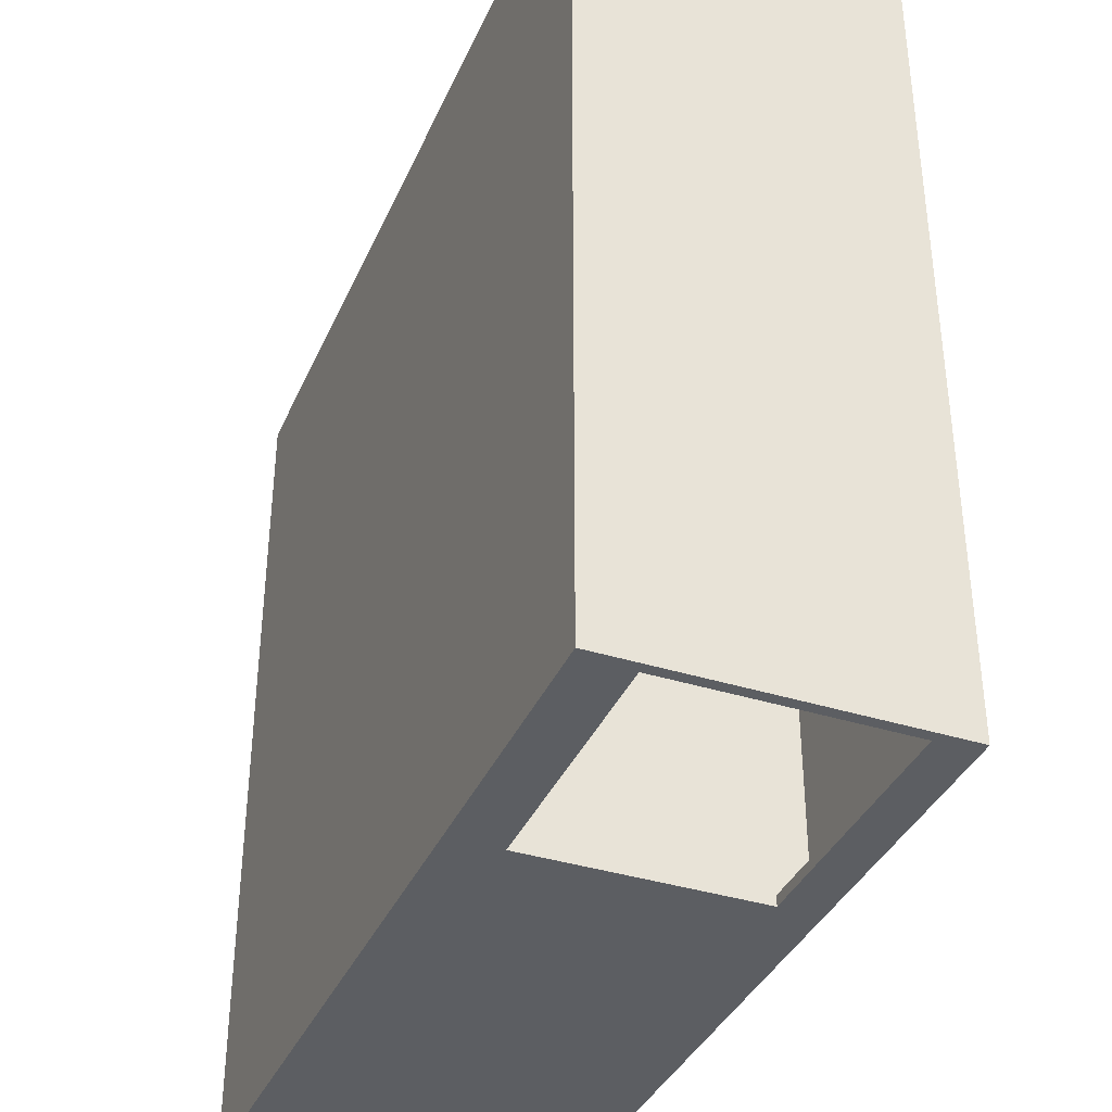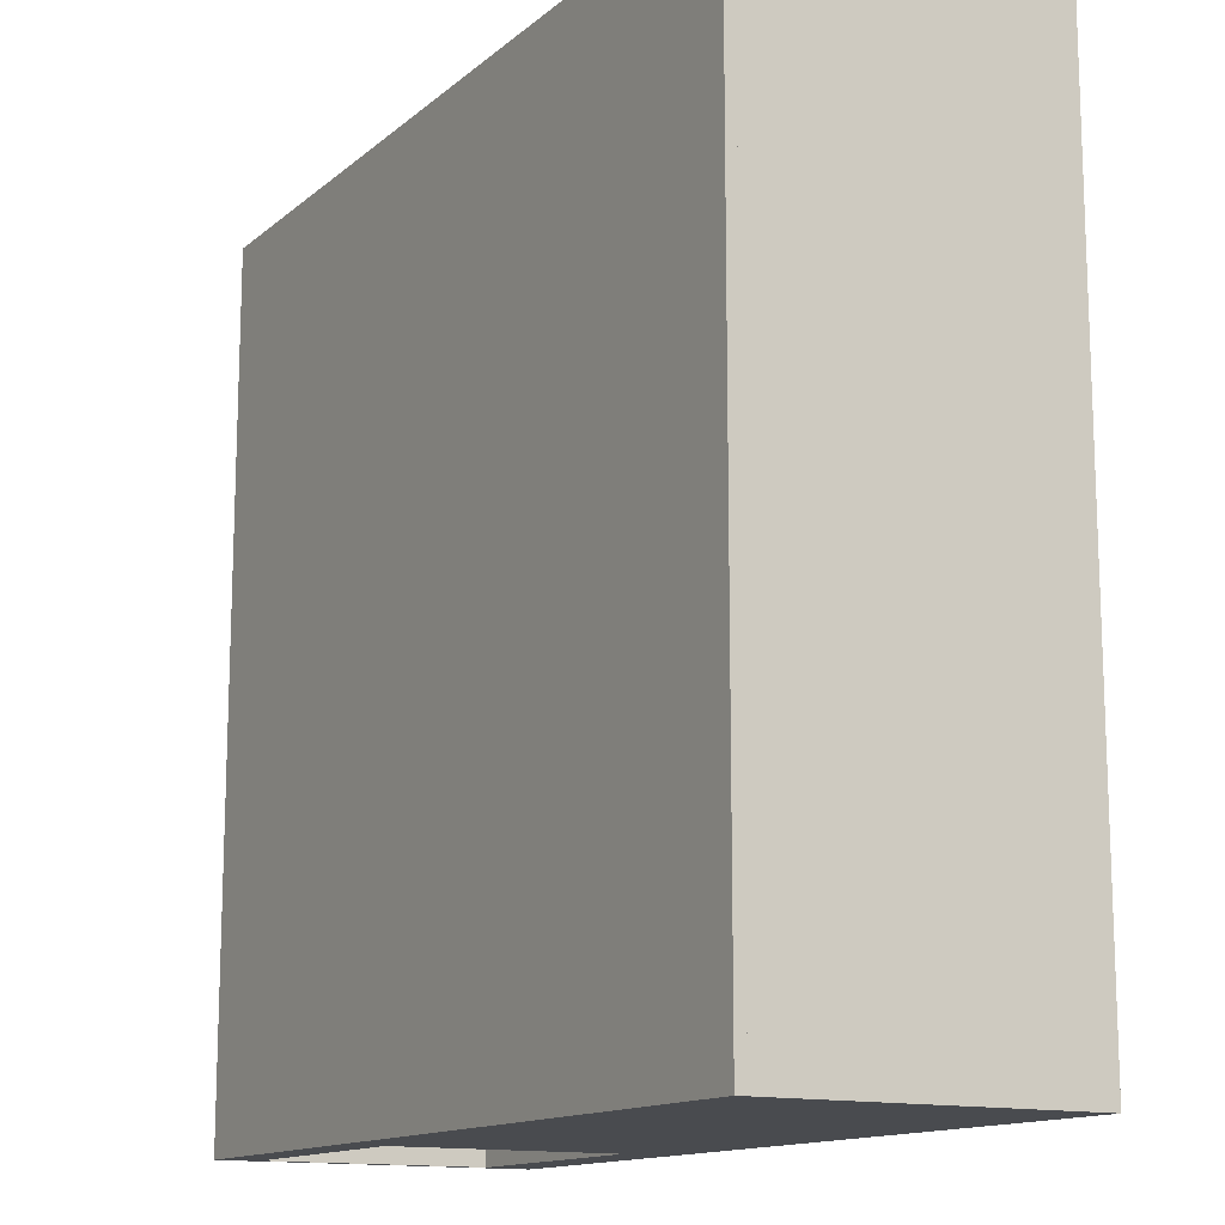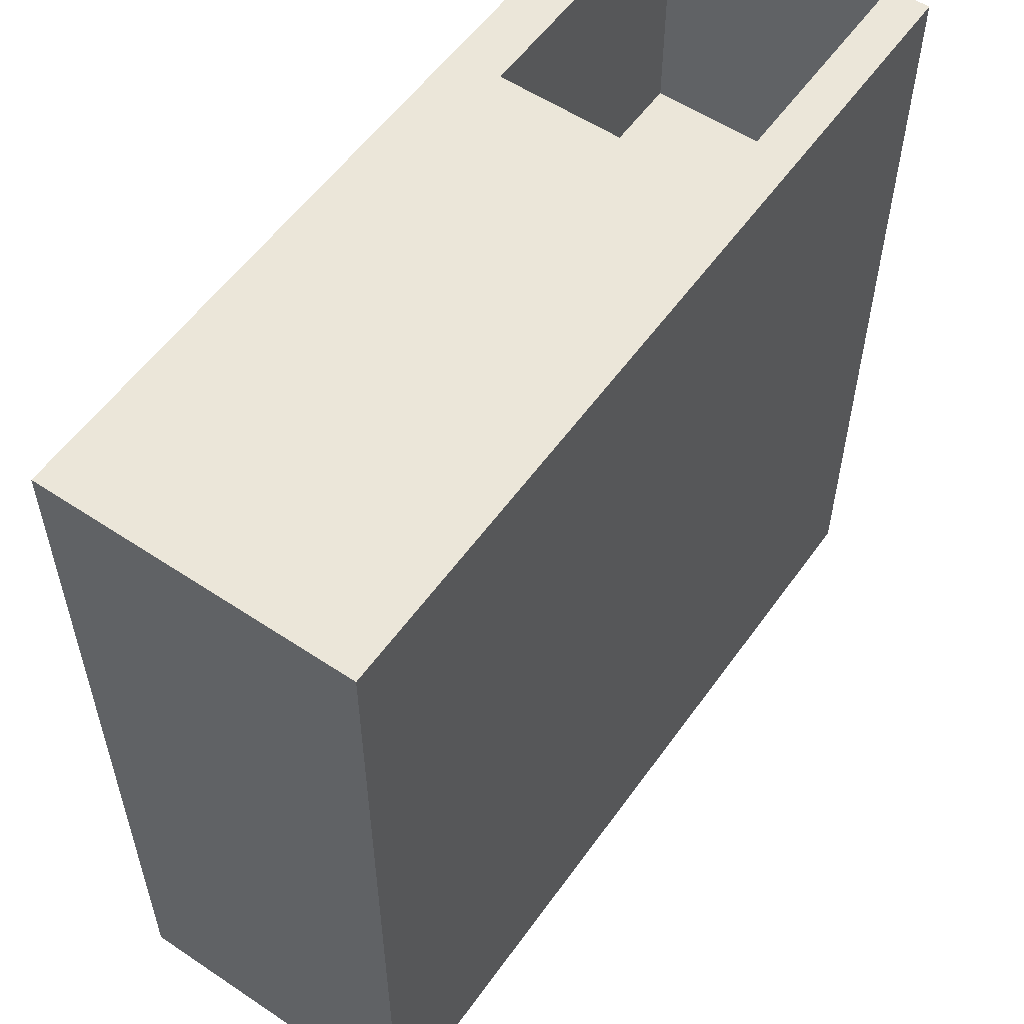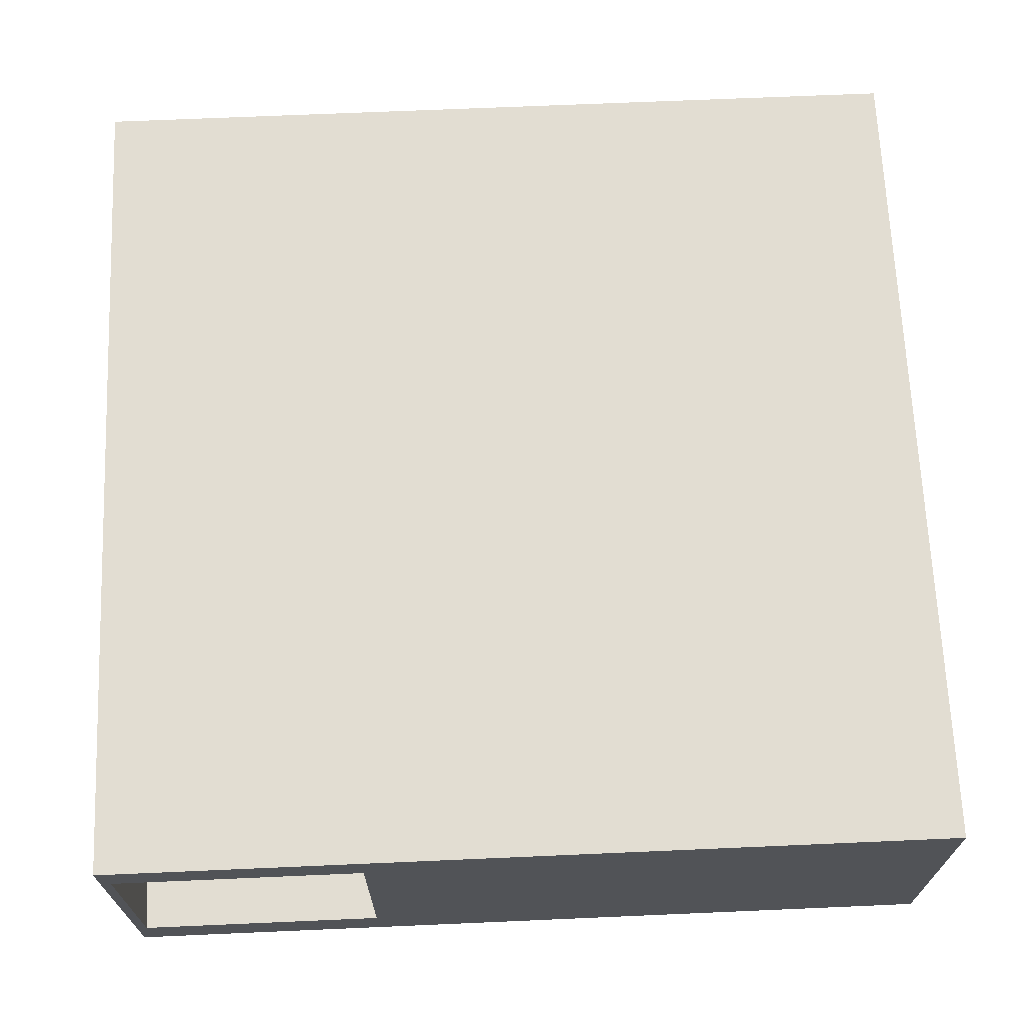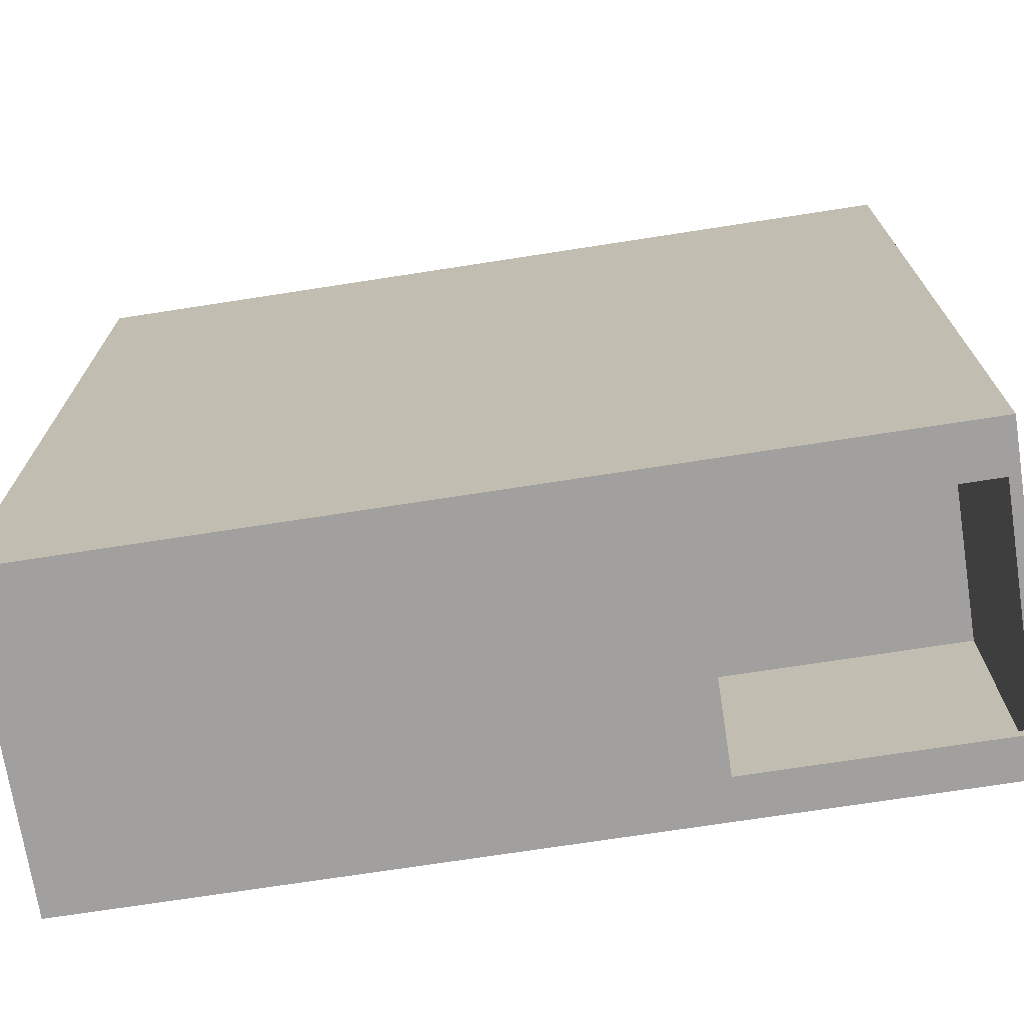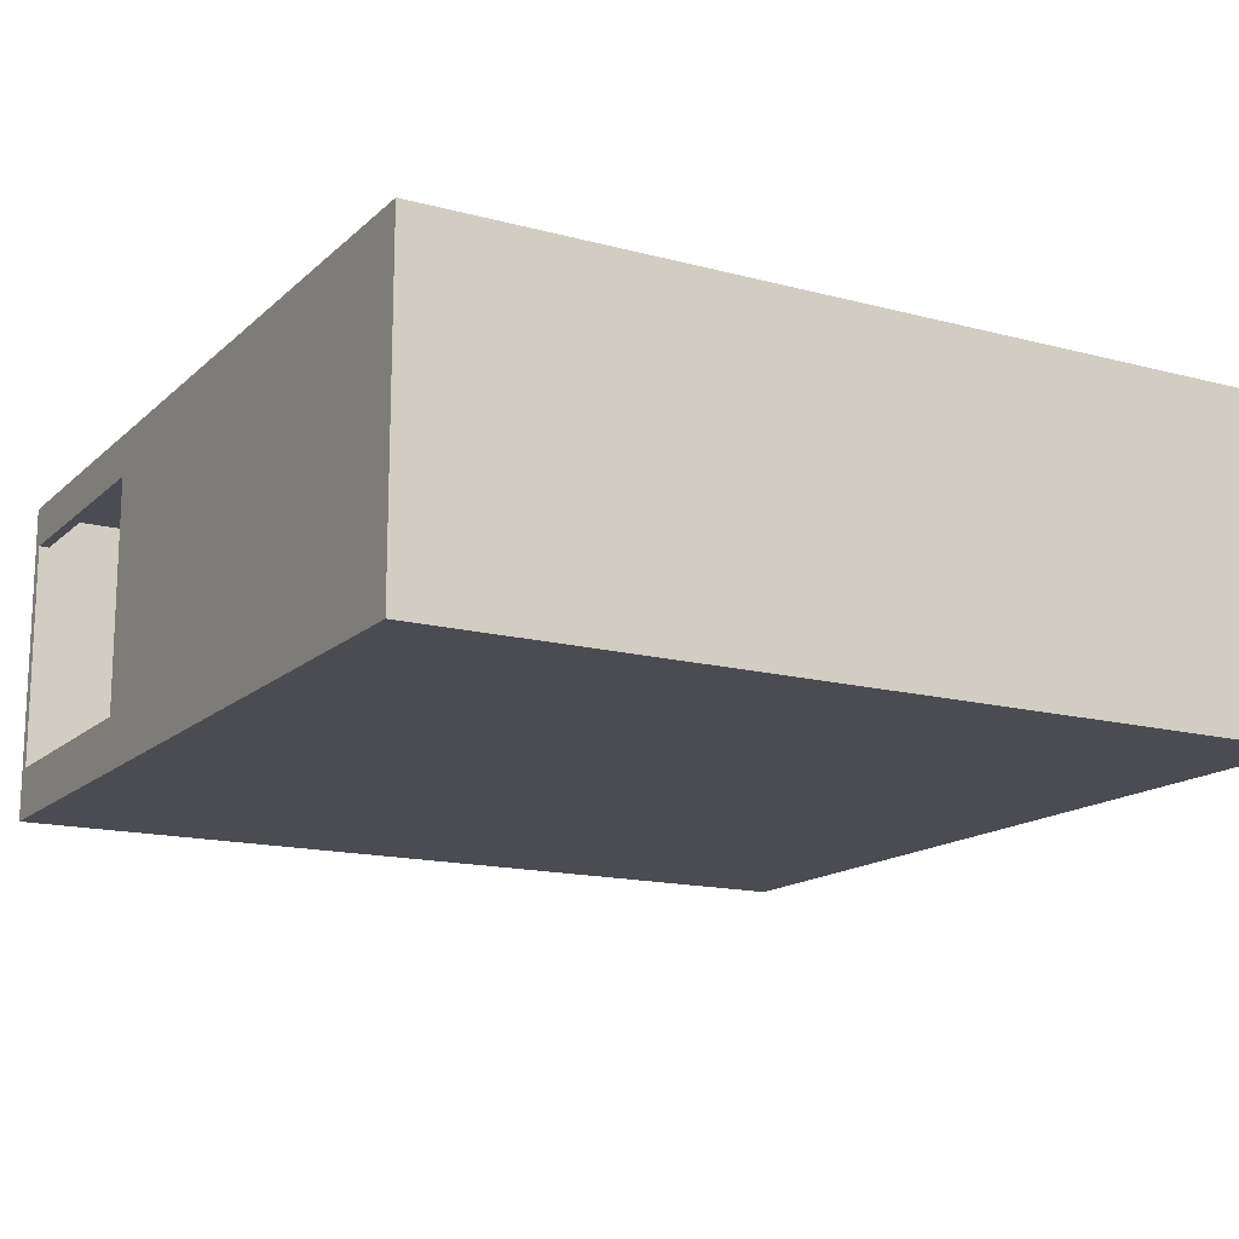
<metadata>
{"format":"obj","ext":"obj","renderer":"f3d","projection":"perspective","resolution":1024,"background":"white","views":[{"elev":-37.5,"azim":68.0,"up":"+Z"},{"elev":-13.7,"azim":-120.2,"up":"+Z"},{"elev":55.9,"azim":125.0,"up":"+Z"},{"elev":68.1,"azim":177.5,"up":"+Y"},{"elev":-71.8,"azim":8.8,"up":"+Z"},{"elev":-15.3,"azim":-119.4,"up":"+Y"}]}
</metadata>
<code>
g Mesh1 Group1 Model
v 0.2 1 -16.5
v 0.2 1 -11
v 5.7 1 -11
v 5.7 1 -16.5
f 1 2 3 4
g Mesh2 Group1 Model
v 5.9 1 -16.5
v 5.9 1 -11
v 11.4 1 -11
v 11.4 1 -16.5
f 5 6 7 8
g Mesh3 Group1 Model
v 16.5 1 -11
v 16.5 1 -16.7
v 11.6 1 -16.7
v 11.6 1 -16.5
v 11.6 1 -11
f 9 10 11 12 13
g Mesh4 Group1 Model
v 0.2 1 -5.1
v 0.2 1 -0
v 5.7 1 -0
v 5.7 1 -0.2
v 5.7 1 -5.1
f 14 15 16 17 18
g Mesh5 Group1 Model
v 5.9 1 -10.8
v 5.9 1 -5.3
v 11.4 1 -5.3
v 11.4 1 -10.8
f 19 20 21 22
g Mesh6 Group1 Model
v 11.6 1 -10.8
v 11.6 1 -5.3
v 16.5 1 -5.3
v 16.5 1 -10.8
f 23 24 25 26
g Mesh7 Group1 Model
v 11.4 1 -0.2
v 11.4 1 -5.1
v 5.9 1 -5.1
v 5.9 1 -0.2
f 27 28 29 30
g Mesh8 Group1 Model
v 16.5 1 -0.2
v 16.5 1 -5.1
v 11.6 1 -5.1
v 11.6 1 -0.2
f 31 32 33 34
g Mesh9 Group1 Model
v 0.2 1 -10.8
v 0.2 1 -5.3
v 5.7 1 -5.3
v 5.7 1 -10.8
f 35 36 37 38
g Mesh10 Group2 Model
v 16.7 0 -2.619e-15
v 5.7 1 -2.619e-15
v 5.076e-16 0 -2.619e-15
f 39 40 41
v 16.7 6.2 -2.619e-15
f 40 39 42
v 16.7 0 -16.7
v 16.7 6.2 -16.7
f 39 43 44 42
v 5.076e-16 0 -16.7
f 39 41 45 43
v 5.076e-16 6 -2.619e-15
v 4.331e-15 6 -0.2
v 0 6 -5.1
v 0 6 -5.3
v 0 6 -10.8
v 0 6 -11
v 0 6 -16.5
v 5.076e-16 6 -16.7
f 45 41 46 47 48 49 50 51 52 53
v 0.2 1 -2.619e-15
f 41 54 46
f 54 41 40
v 0.2 5.4 -2.619e-15
f 46 54 55
v 0.2 1 -5.1
v 0.2 6 -5.1
v 0.2 6 -0.2
v 0.2 5.4 -0.2
f 54 56 57 58 59 55
v 5.7 1 -5.1
v 5.7 6 -5.1
f 56 60 61 57
v 5.7 1 -0.2
v 5.7 5.4 -0.2
v 5.7 6 -0.2
f 60 62 63 64 61
v 5.7 5.4 -2.619e-15
f 40 65 63 62
f 40 42 65
f 65 42 55
f 55 42 46
v 2.094e-14 6.2 -0
f 46 42 66
v 2.094e-14 6.2 -16.7
f 44 67 66 42
f 44 53 67
v 16.5 5.4 -16.7
f 44 68 53
f 44 10 68
f 43 10 44
f 10 43 11
f 45 11 43
f 11 45 53
v 11.6 5.4 -16.7
f 11 53 69
f 69 53 68
v 11.6 5.4 -16.5
v 16.5 5.4 -16.5
f 70 69 68 71
f 11 69 70 12
v 11.6 6 -16.5
v 11.6 6 -11
f 13 12 70 72 73
v 16.5 6 -16.5
f 72 70 71 74
v 16.5 6 -11
f 9 75 74 71 68 10
f 9 13 73 75
v 11.4 6 -11
v 5.9 6 -11
v 5.9 6 -16.5
v 11.4 6 -16.5
f 76 77 78 79 72 74 75 73
v 5.9 1 -11
f 7 80 77 76
v 5.9 1 -16.5
f 80 81 78 77
f 81 8 79 78
f 8 7 76 79
f 79 76 73 72
v 5.7 6 -11
v 5.7 6 -16.5
f 82 77 78 83
v 5.7 1 -16.5
f 84 3 82 83
v 0.2 1 -11
v 0.2 6 -11
f 3 85 86 82
v 0.2 1 -16.5
v 0.2 6 -16.5
f 85 87 88 86
f 87 84 83 88
f 88 83 82 86
f 88 86 51 52
f 48 47 46 66 67 53 52 51 50 49
f 57 48 47 58
f 57 61 64 58
v 5.9 6 -0.2
v 5.9 6 -5.1
f 89 90 61 64
v 5.9 1 -0.2
v 5.9 1 -5.1
f 91 92 90 89
v 11.4 1 -5.1
v 11.4 6 -5.1
f 92 93 94 90
v 11.4 1 -0.2
v 11.4 6 -0.2
f 93 95 96 94
f 95 91 89 96
v 11.6 6 -5.1
v 16.5 6 -5.1
v 16.5 6 -0.2
v 11.6 6 -0.2
f 96 89 90 94 97 98 99 100
f 97 94 96 100
v 11.6 1 -0.2
v 11.6 1 -5.1
f 101 102 97 100
v 16.5 1 -5.1
f 102 103 98 97
v 16.5 1 -0.2
f 104 99 98 103
f 104 101 100 99
f 64 63 59 58
f 63 65 55 59
v 0.2 6 -10.8
v 0.2 6 -5.3
f 105 106 49 50
v 0.2 1 -5.3
v 0.2 1 -10.8
f 107 108 105 106
v 5.7 1 -10.8
v 5.7 6 -10.8
f 108 109 110 105
v 5.7 1 -5.3
v 5.7 6 -5.3
f 109 111 112 110
f 111 107 106 112
f 105 110 112 106
v 5.9 6 -10.8
v 5.9 6 -5.3
f 110 113 114 112
v 5.9 1 -5.3
v 5.9 1 -10.8
f 115 116 113 114
v 11.4 6 -10.8
f 116 22 117 113
v 11.4 1 -5.3
v 11.4 6 -5.3
f 22 118 119 117
f 118 115 114 119
f 113 117 119 114
v 11.6 6 -10.8
v 11.6 6 -5.3
f 119 117 120 121
v 11.6 1 -5.3
f 122 23 120 121
v 16.5 6 -10.8
f 23 26 123 120
v 16.5 1 -5.3
v 16.5 6 -5.3
f 124 125 123 26
f 124 122 121 125
f 125 121 120 123

</code>
